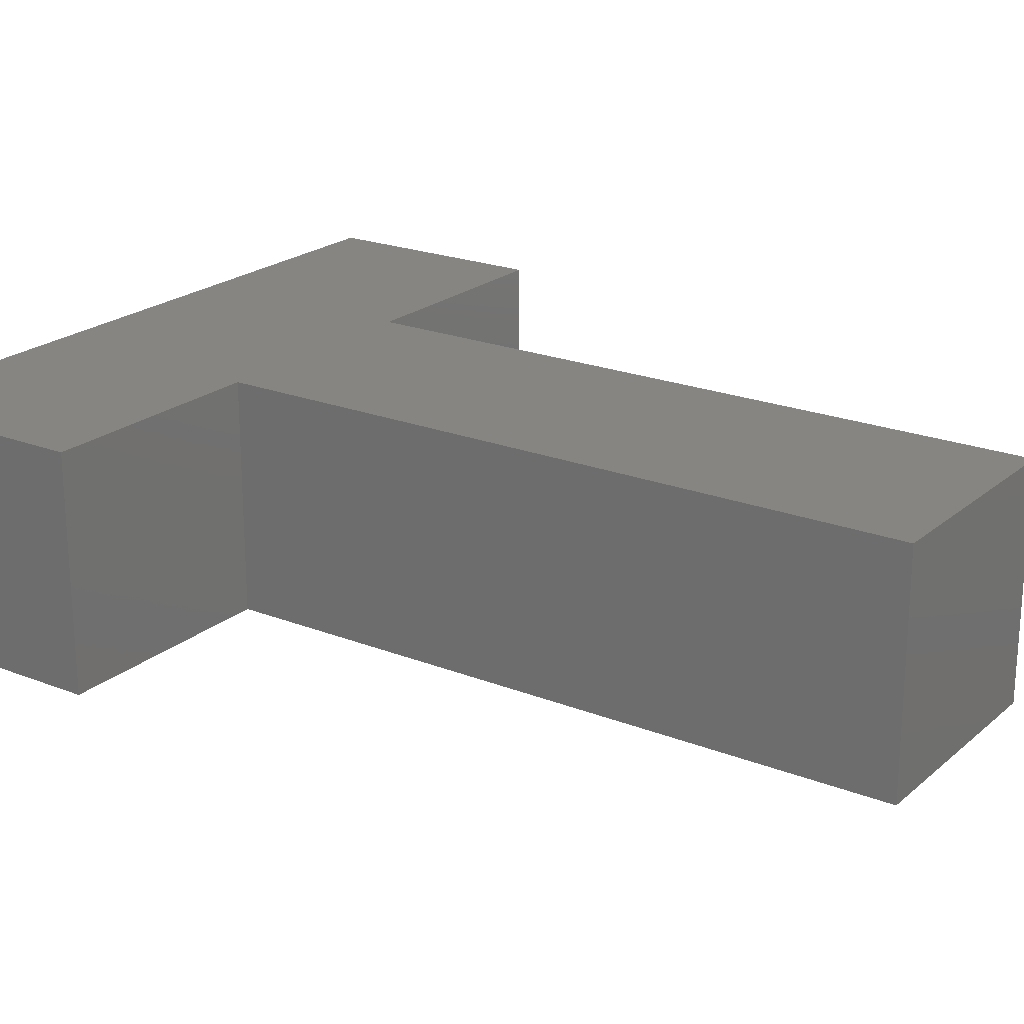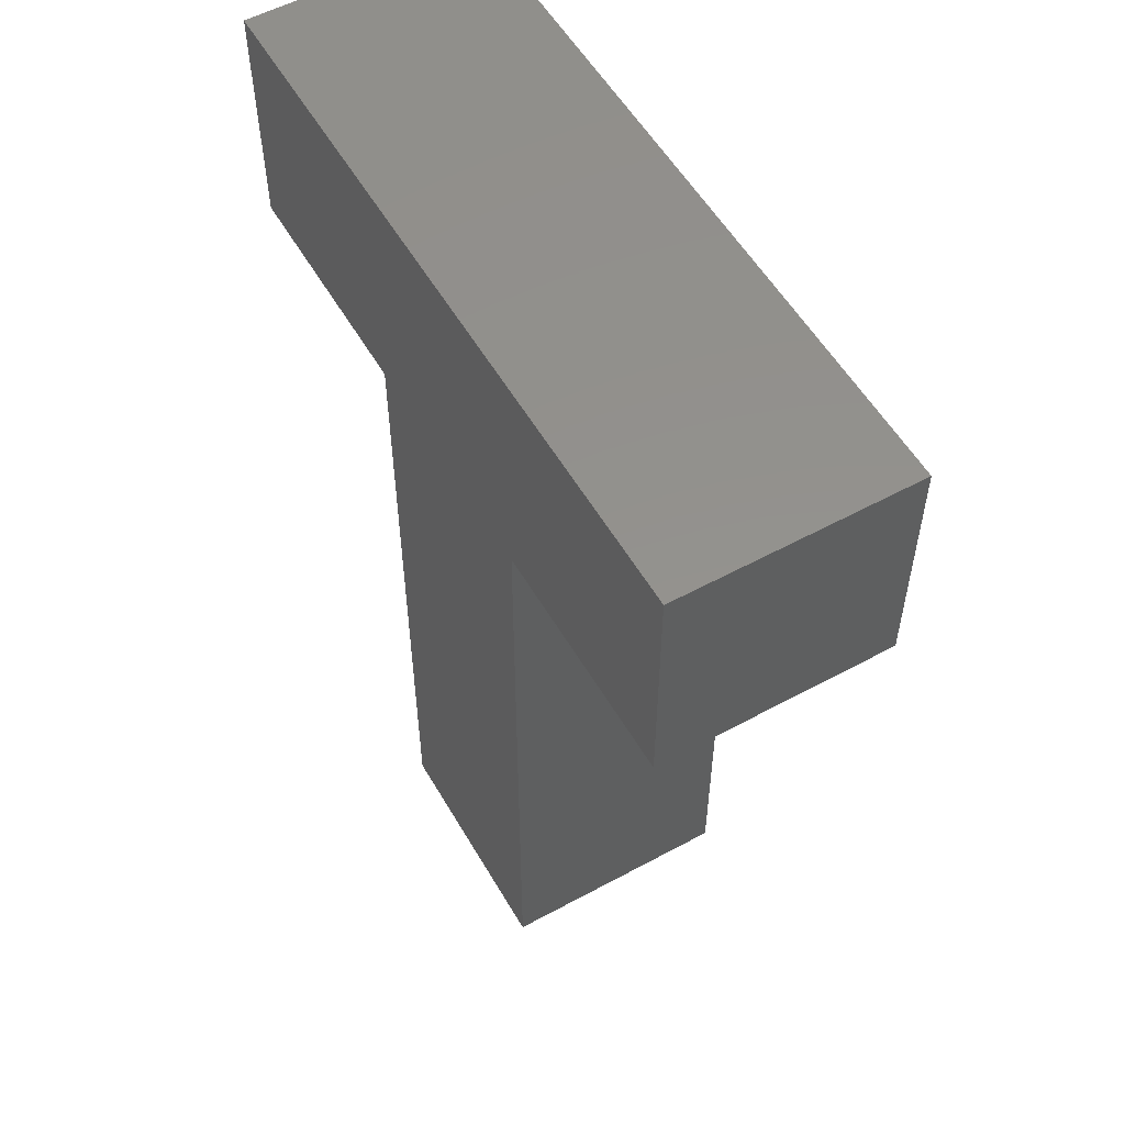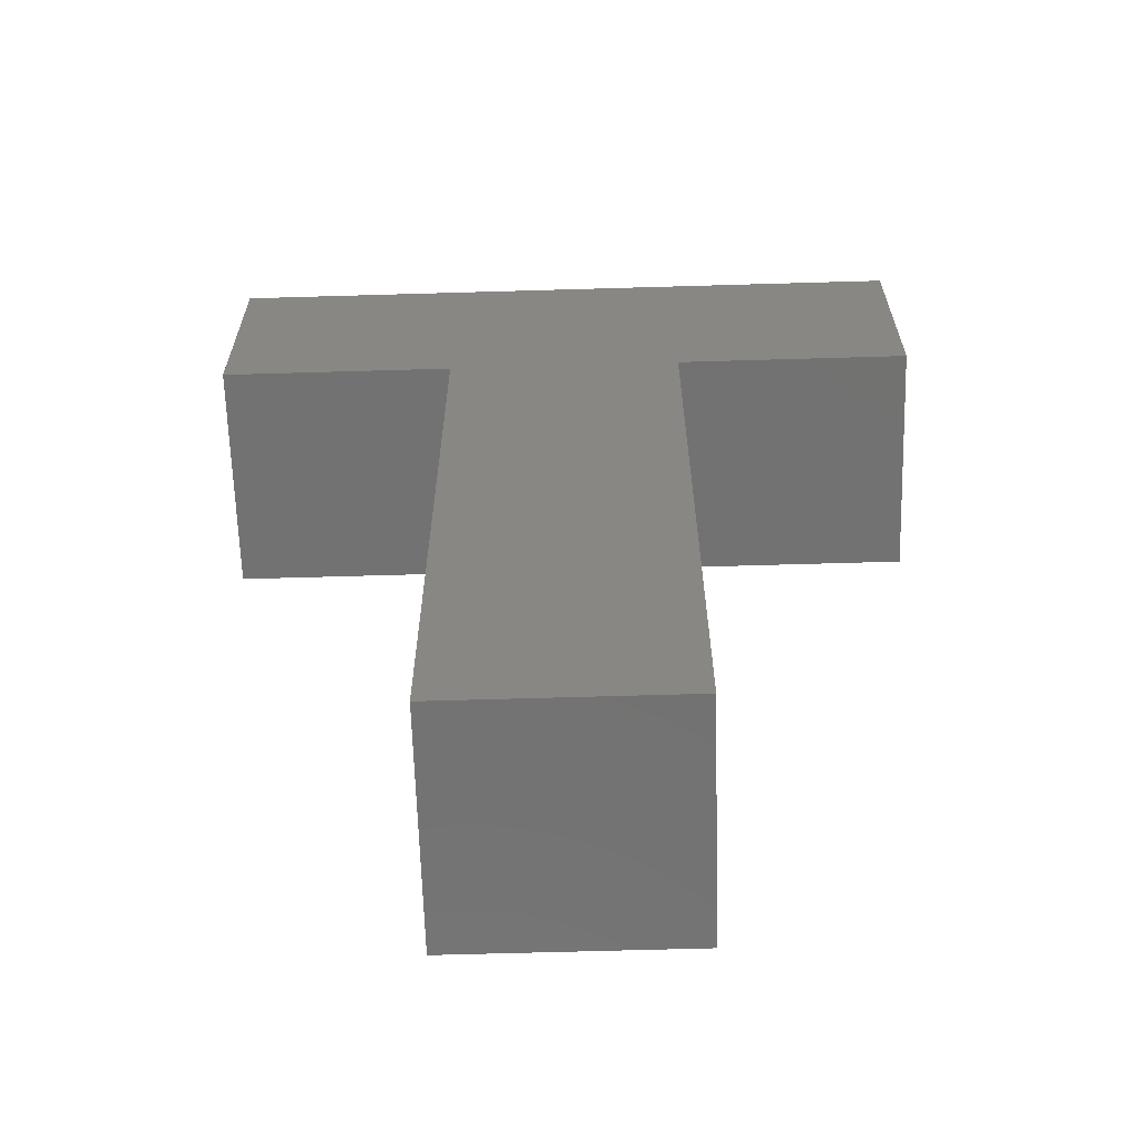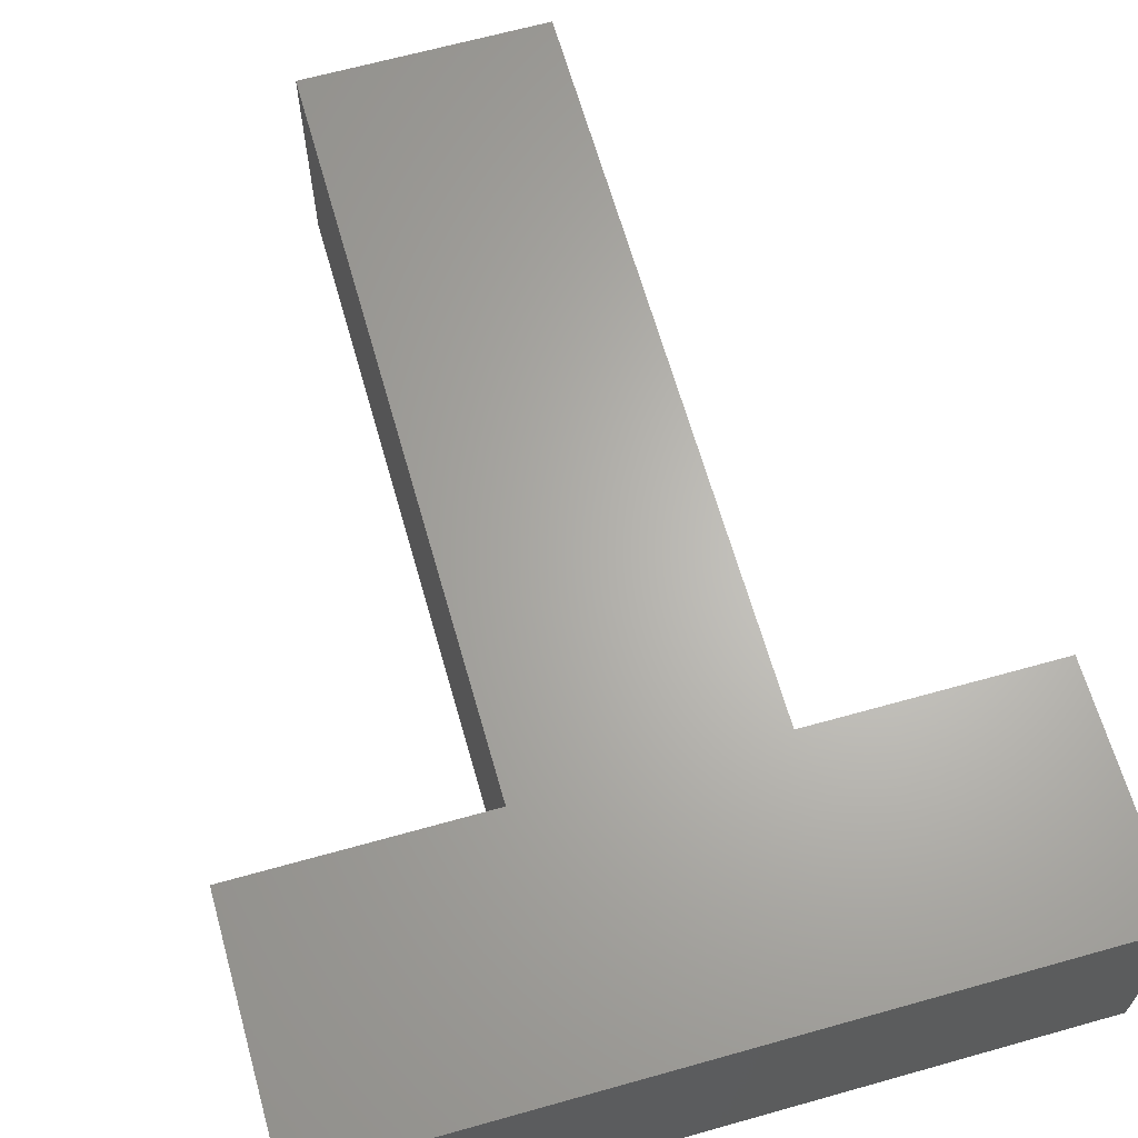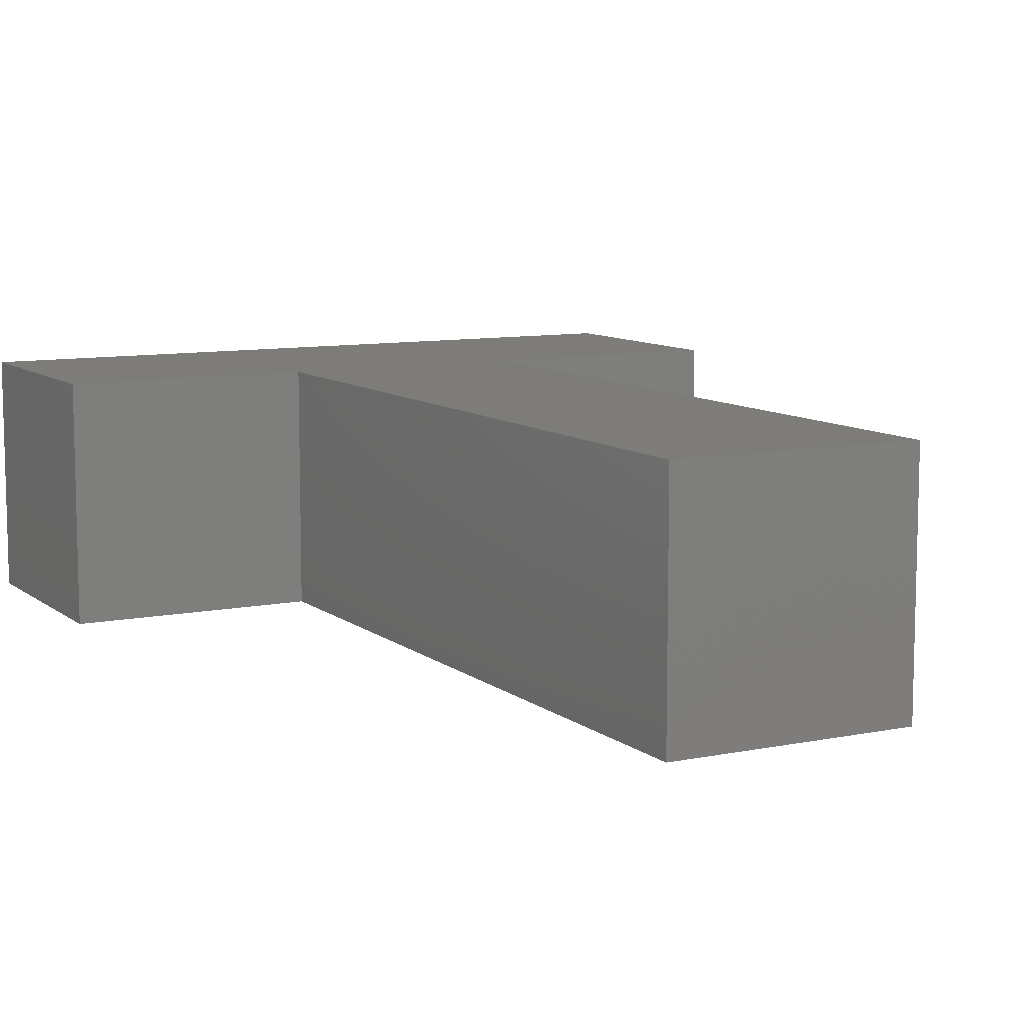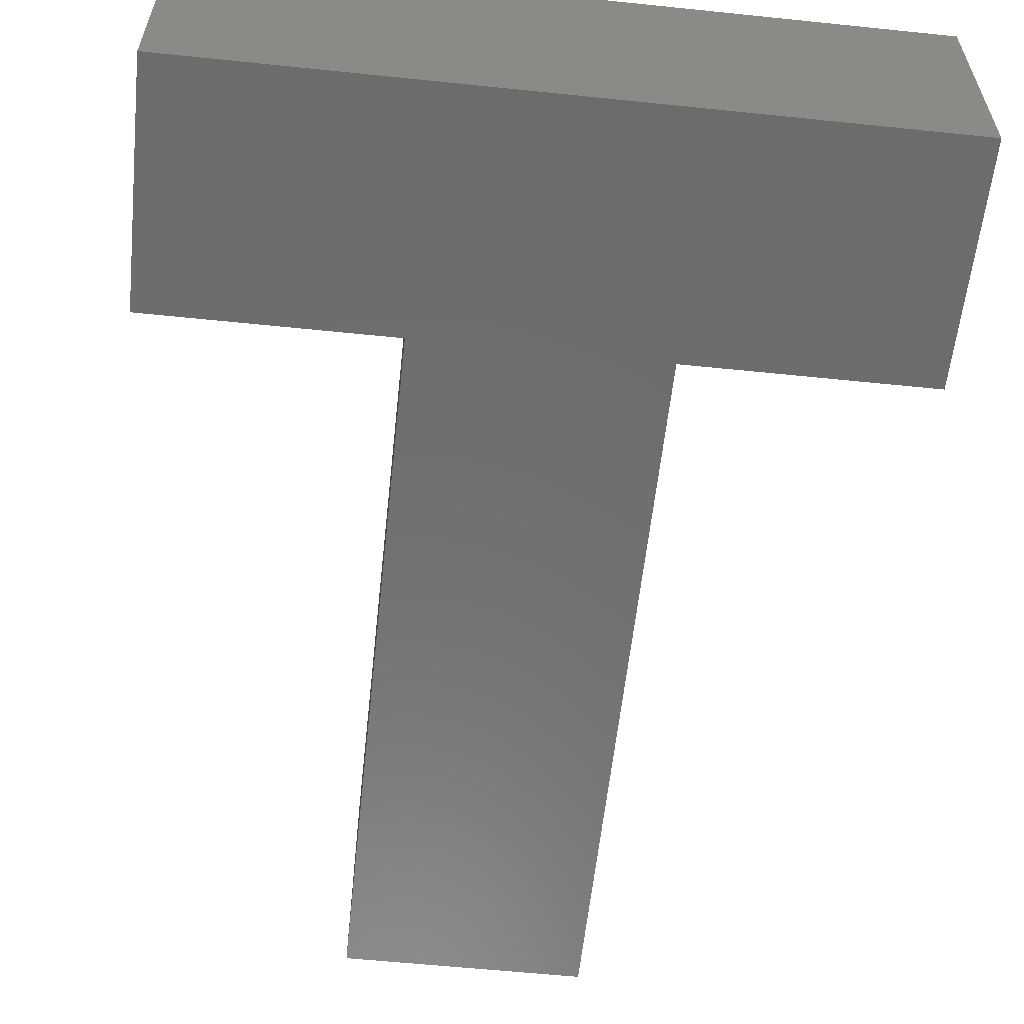
<metadata>
{"format":"stl","ext":"stl","renderer":"f3d","projection":"perspective","resolution":1024,"background":"white","views":[{"elev":21.6,"azim":124.8,"up":"+Y"},{"elev":55.2,"azim":-119.8,"up":"+Z"},{"elev":-64.1,"azim":-178.3,"up":"+Z"},{"elev":65.0,"azim":-15.8,"up":"+Y"},{"elev":9.4,"azim":151.8,"up":"+Y"},{"elev":-58.6,"azim":-6.1,"up":"+Y"}]}
</metadata>
<code>
# stl→obj: 16 verts, 28 faces
v -0.016 0.016 0.096
v -0.048 0.016 0.096
v -0.048 0.016 0.128
v 0.048 0.016 0.128
v 0.048 0.016 0.096
v 0.016 0.016 0.096
v 0.016 0.016 0
v -0.016 0.016 0
v -0.016 -0.016 0.096
v -0.016 -0.016 0
v 0.016 -0.016 0.096
v 0.048 -0.016 0.096
v 0.048 -0.016 0.128
v -0.048 -0.016 0.128
v -0.048 -0.016 0.096
v 0.016 -0.016 0
f 1 2 3
f 4 5 6
f 7 8 6
f 6 8 1
f 6 1 4
f 4 1 3
f 9 1 10
f 10 1 8
f 11 12 13
f 14 15 9
f 10 16 9
f 9 16 11
f 9 11 14
f 14 11 13
f 6 11 7
f 7 11 16
f 16 10 7
f 7 10 8
f 9 15 1
f 1 15 2
f 6 5 11
f 11 5 12
f 14 3 15
f 15 3 2
f 4 13 5
f 5 13 12
f 14 13 3
f 3 13 4

</code>
